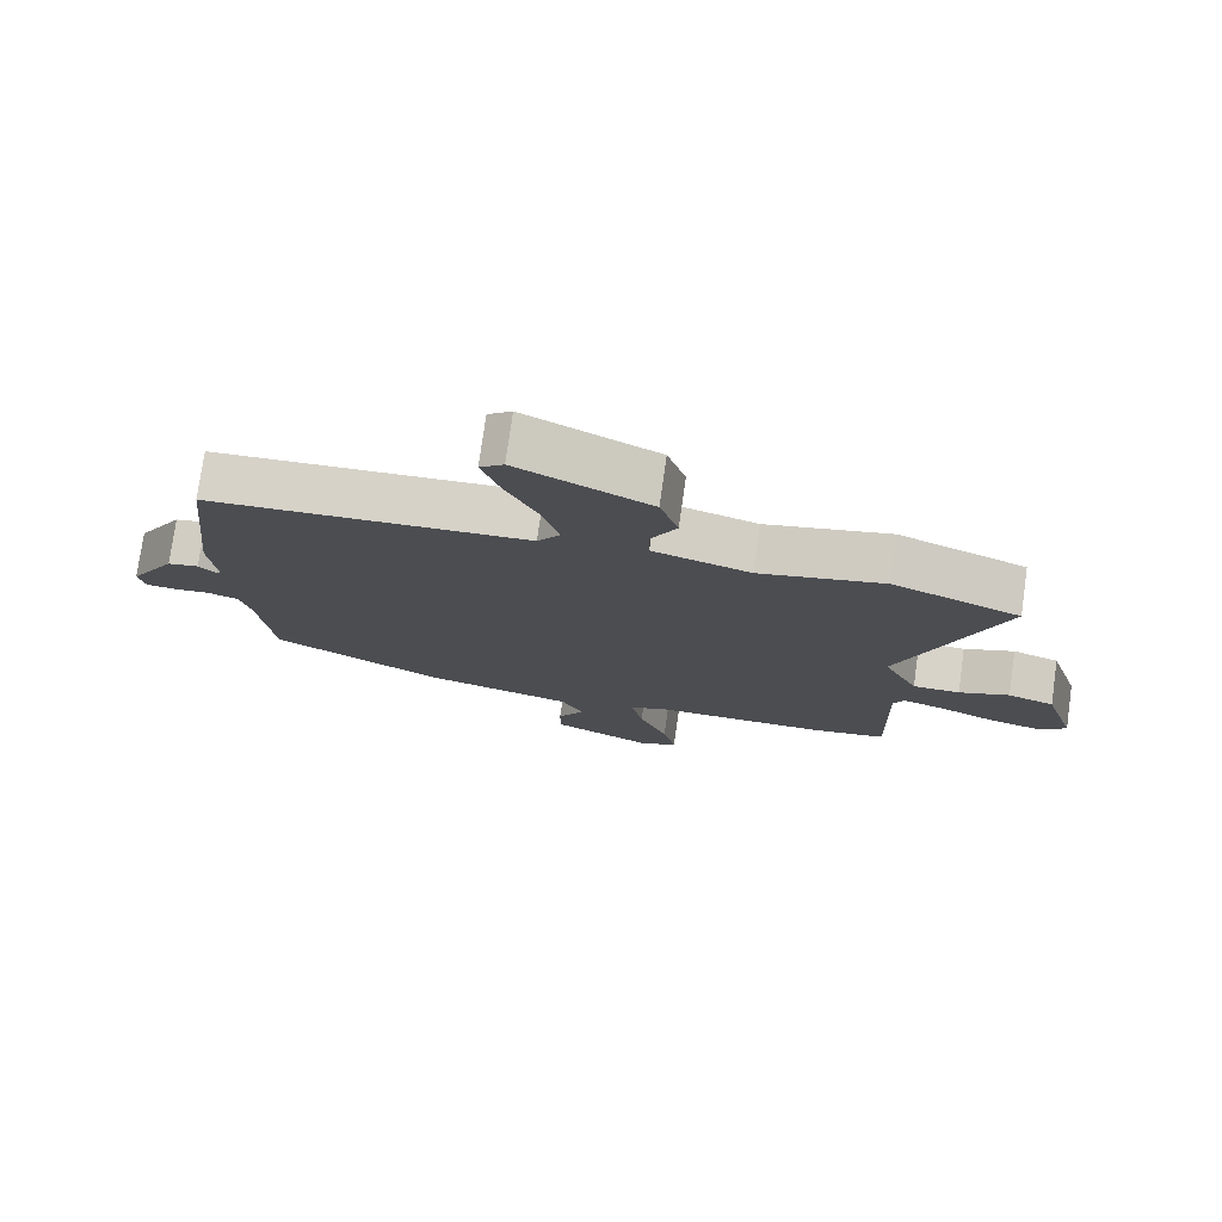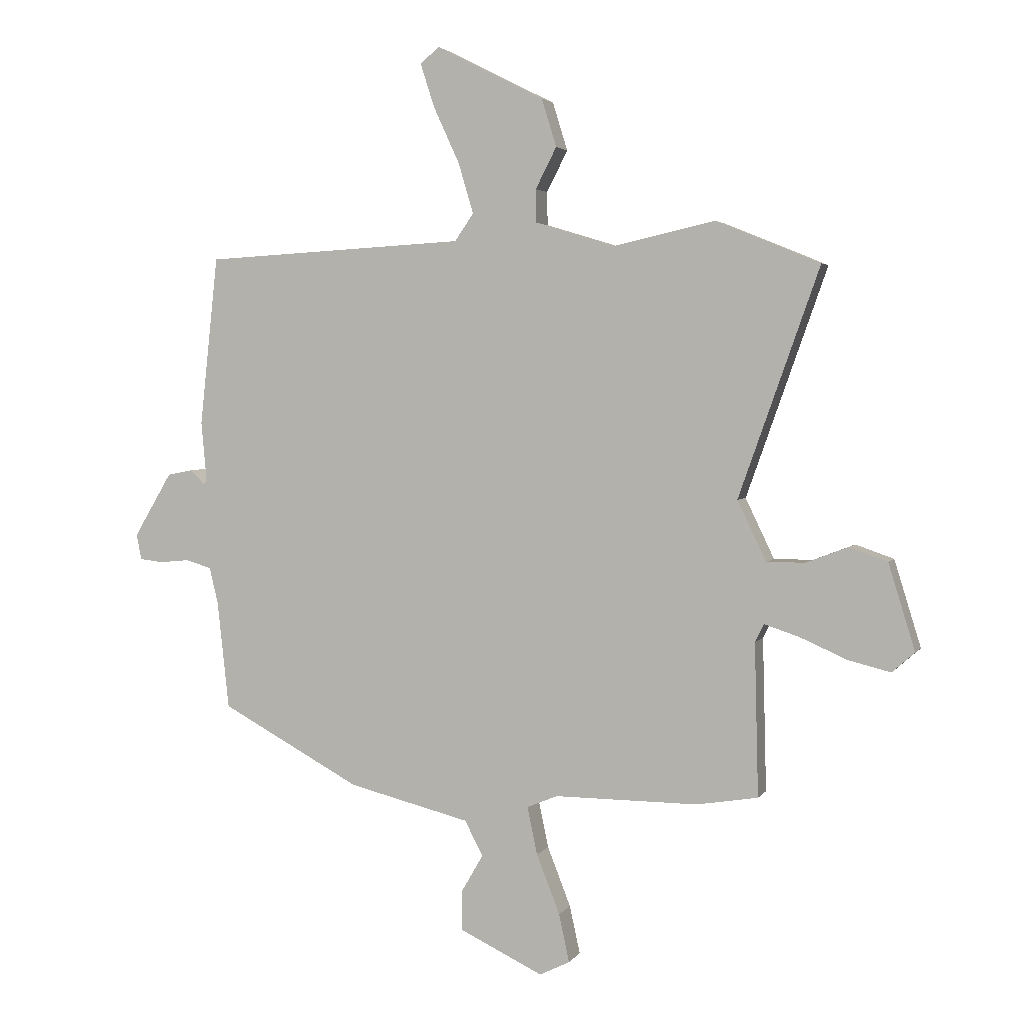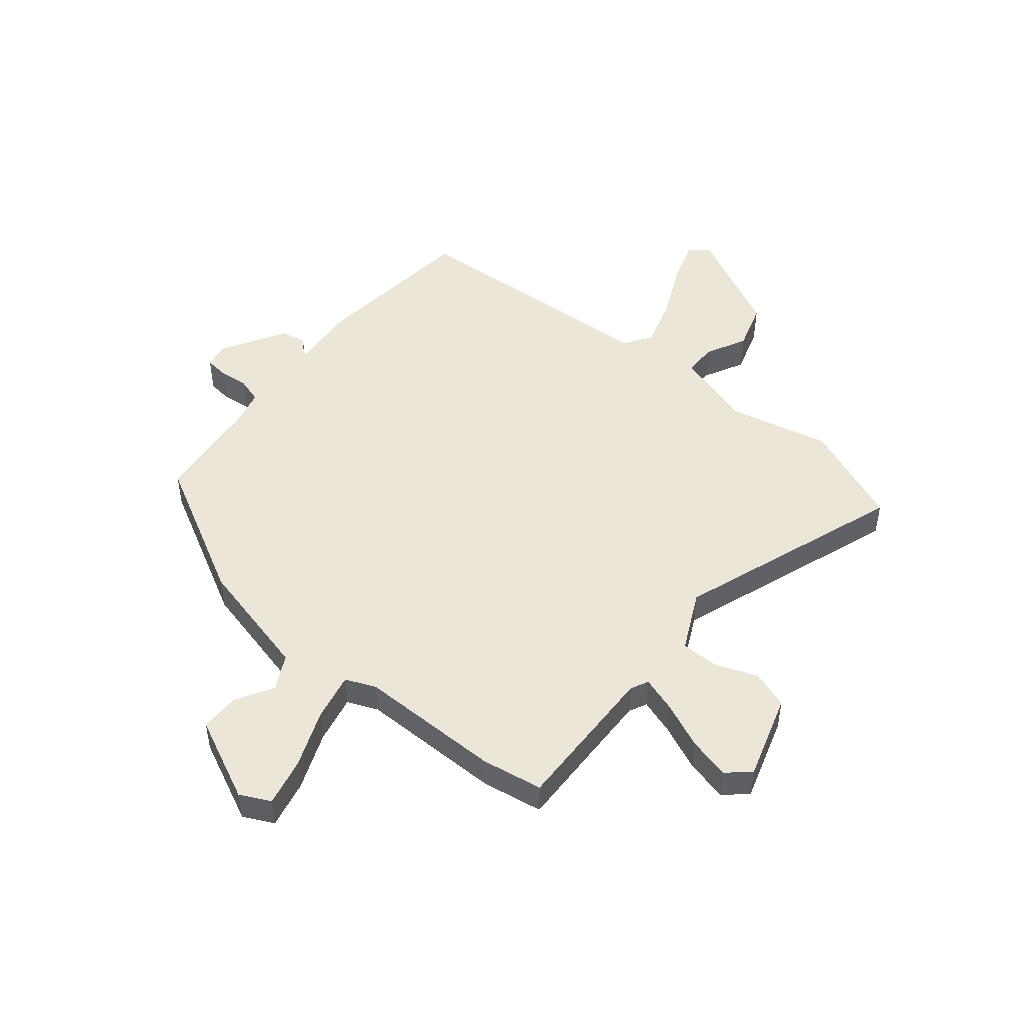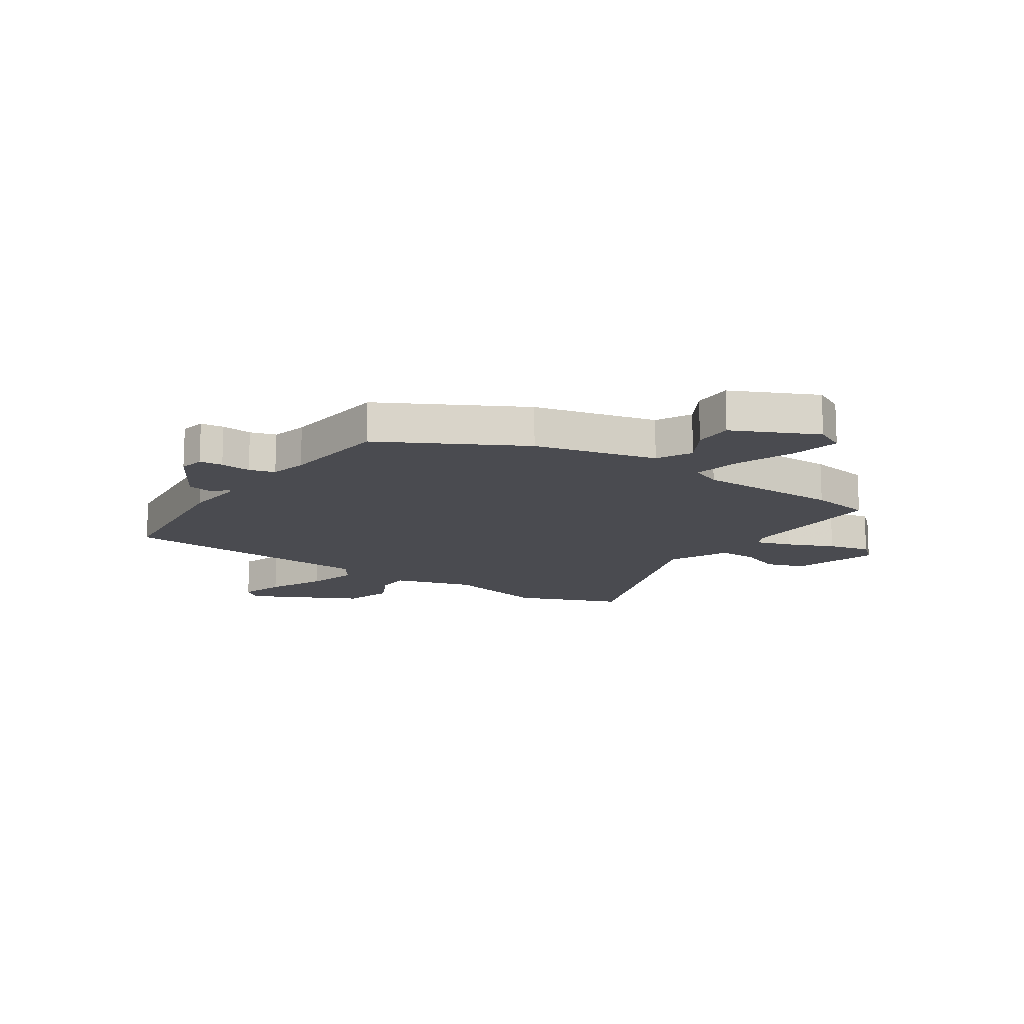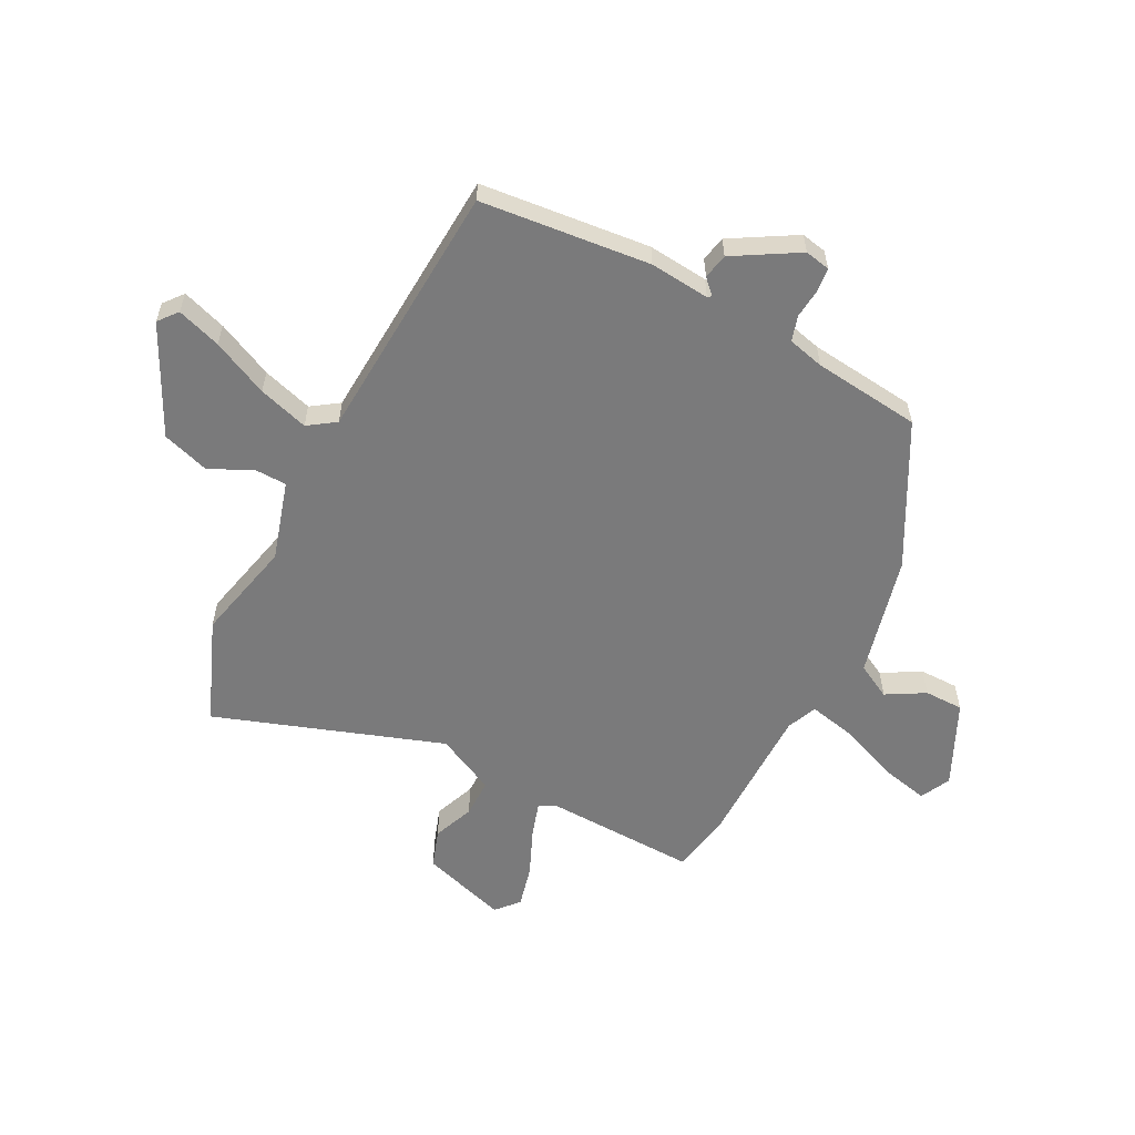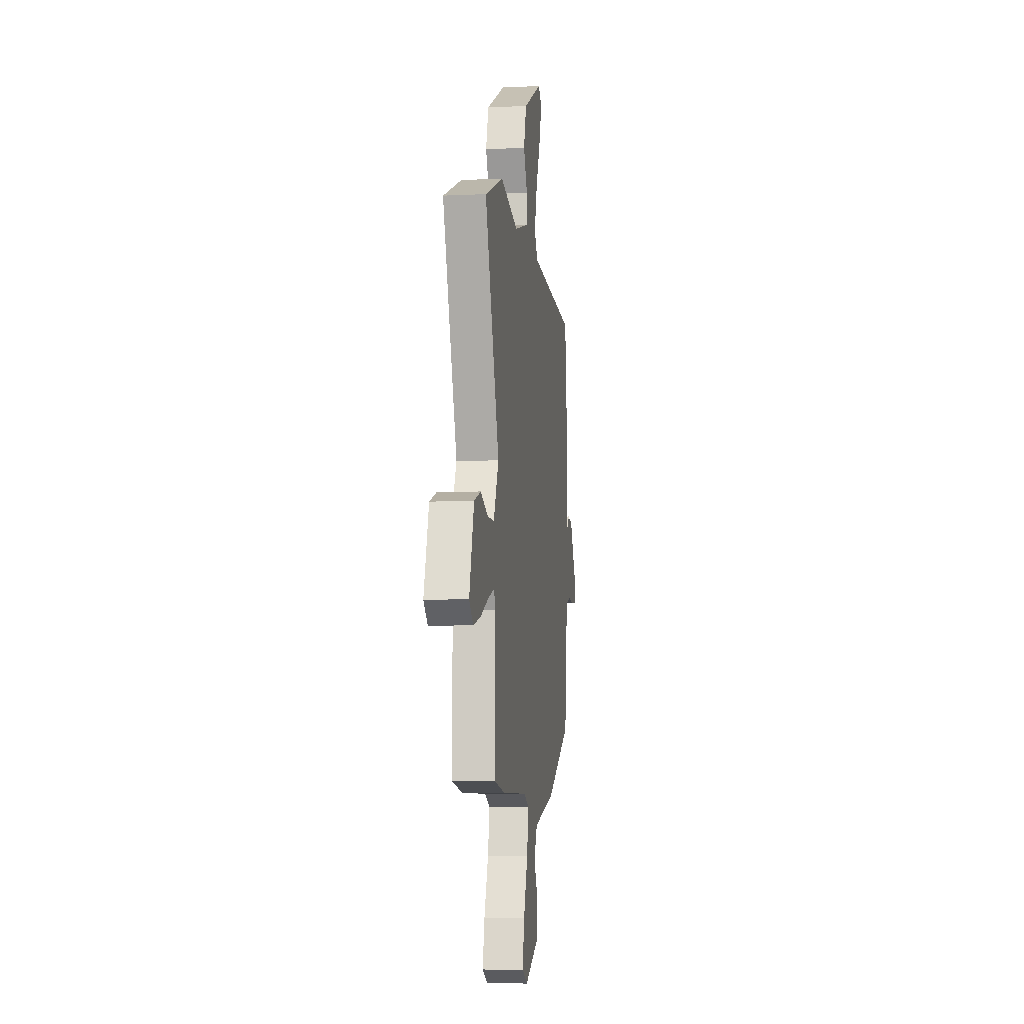
<metadata>
{"format":"obj","ext":"obj","renderer":"f3d","projection":"perspective","resolution":1024,"background":"white","views":[{"elev":76.4,"azim":-172.0,"up":"+Z"},{"elev":3.2,"azim":-162.3,"up":"+Z"},{"elev":48.7,"azim":-140.8,"up":"+Y"},{"elev":-14.4,"azim":146.0,"up":"+Y"},{"elev":-58.1,"azim":62.3,"up":"+Y"},{"elev":-7.4,"azim":-82.3,"up":"+Z"}]}
</metadata>
<code>
v 0.506 0.07 0.467
v 0.539 0.07 0.16
v 0.529 0.07 0.051
v 0.535 0.07 0.045
v 0.561 0.07 0.071
v 0.607 0.07 0.062
v 0.676 0.07 -0.054
v 0.667 0.07 -0.1
v 0.625 0.07 -0.105
v 0.57 0.07 -0.1
v 0.524 0.07 -0.114
v 0.508 0.07 -0.18
v 0.487 0.07 -0.375
v 0.234 0.07 -0.512
v 0.014 0.07 -0.567
v -0.019 0.07 -0.63
v 0.021 0.07 -0.699
v 0.021 0.07 -0.77
v -0.13 0.07 -0.842
v -0.185 0.07 -0.815
v -0.166 0.07 -0.728
v -0.124 0.07 -0.621
v -0.106 0.07 -0.535
v -0.161 0.07 -0.512
v -0.421 0.07 -0.513
v -0.532 0.07 -0.495
v -0.525 0.07 -0.219
v -0.541 0.07 -0.187
v -0.605 0.07 -0.208
v -0.689 0.07 -0.245
v -0.765 0.07 -0.264
v -0.806 0.07 -0.228
v -0.758 0.07 -0.072
v -0.689 0.07 -0.048
v -0.614 0.07 -0.077
v -0.544 0.07 -0.077
v -0.492 0.07 0.031
v -0.638 0.07 0.443
v -0.45 0.07 0.52
v -0.266 0.07 0.479
v -0.122 0.07 0.523
v -0.121 0.07 0.583
v -0.159 0.07 0.657
v -0.132 0.07 0.744
v 0.063 0.07 0.843
v 0.098 0.07 0.815
v 0.072 0.07 0.735
v 0.025 0.07 0.633
v -0.002 0.07 0.542
v 0.032 0.07 0.493
v 0.506 0 0.467
v 0.539 0 0.16
v 0.529 0 0.051
v 0.535 0 0.045
v 0.561 0 0.071
v 0.607 0 0.062
v 0.676 0 -0.054
v 0.667 0 -0.1
v 0.625 0 -0.105
v 0.57 0 -0.1
v 0.524 0 -0.114
v 0.508 0 -0.18
v 0.487 0 -0.375
v 0.234 0 -0.512
v 0.014 0 -0.567
v -0.019 0 -0.63
v 0.021 0 -0.699
v 0.021 0 -0.77
v -0.13 0 -0.842
v -0.185 0 -0.815
v -0.166 0 -0.728
v -0.124 0 -0.621
v -0.106 0 -0.535
v -0.161 0 -0.512
v -0.421 0 -0.513
v -0.532 0 -0.495
v -0.525 0 -0.219
v -0.541 0 -0.187
v -0.605 0 -0.208
v -0.689 0 -0.245
v -0.765 0 -0.264
v -0.806 0 -0.228
v -0.758 0 -0.072
v -0.689 0 -0.048
v -0.614 0 -0.077
v -0.544 0 -0.077
v -0.492 0 0.031
v -0.638 0 0.443
v -0.45 0 0.52
v -0.266 0 0.479
v -0.122 0 0.523
v -0.121 0 0.583
v -0.159 0 0.657
v -0.132 0 0.744
v 0.063 0 0.843
v 0.098 0 0.815
v 0.072 0 0.735
v 0.025 0 0.633
v -0.002 0 0.542
v 0.032 0 0.493
f 46 47 48
f 45 46 48
f 44 45 48
f 43 44 48
f 42 43 48
f 41 42 48 49
f 40 41 49 50
f 37 38 39 40
f 1 2 3
f 50 1 3
f 40 50 3
f 37 40 3
f 36 37 3
f 33 34 35
f 32 33 35
f 31 32 35
f 30 31 35
f 29 30 35
f 28 29 35 36
f 24 25 26 27
f 36 3 4
f 28 36 4
f 27 28 4
f 24 27 4
f 23 24 4
f 20 21 22
f 19 20 22
f 18 19 22
f 17 18 22
f 16 17 22
f 15 16 22 23
f 14 15 23
f 13 14 23
f 12 13 23
f 8 9 10
f 7 8 10
f 6 7 10
f 5 6 10
f 4 5 10
f 4 10 11
f 4 11 12 23
f 98 97 96
f 98 96 95
f 98 95 94
f 98 94 93
f 98 93 92
f 99 98 92 91
f 100 99 91 90
f 90 89 88 87
f 53 52 51
f 53 51 100
f 53 100 90
f 53 90 87
f 53 87 86
f 85 84 83
f 85 83 82
f 85 82 81
f 85 81 80
f 85 80 79
f 86 85 79 78
f 77 76 75 74
f 54 53 86
f 54 86 78
f 54 78 77
f 54 77 74
f 54 74 73
f 72 71 70
f 72 70 69
f 72 69 68
f 72 68 67
f 72 67 66
f 73 72 66 65
f 73 65 64
f 73 64 63
f 73 63 62
f 60 59 58
f 60 58 57
f 60 57 56
f 60 56 55
f 60 55 54
f 61 60 54
f 73 62 61 54
f 1 51 52 2
f 2 52 53 3
f 3 53 54 4
f 4 54 55 5
f 5 55 56 6
f 6 56 57 7
f 7 57 58 8
f 8 58 59 9
f 9 59 60 10
f 10 60 61 11
f 11 61 62 12
f 12 62 63 13
f 13 63 64 14
f 14 64 65 15
f 15 65 66 16
f 16 66 67 17
f 17 67 68 18
f 18 68 69 19
f 19 69 70 20
f 20 70 71 21
f 21 71 72 22
f 22 72 73 23
f 23 73 74 24
f 24 74 75 25
f 25 75 76 26
f 26 76 77 27
f 27 77 78 28
f 28 78 79 29
f 29 79 80 30
f 30 80 81 31
f 31 81 82 32
f 32 82 83 33
f 33 83 84 34
f 34 84 85 35
f 35 85 86 36
f 36 86 87 37
f 37 87 88 38
f 38 88 89 39
f 39 89 90 40
f 40 90 91 41
f 41 91 92 42
f 42 92 93 43
f 43 93 94 44
f 44 94 95 45
f 45 95 96 46
f 46 96 97 47
f 47 97 98 48
f 48 98 99 49
f 49 99 100 50
f 50 100 51 1

</code>
